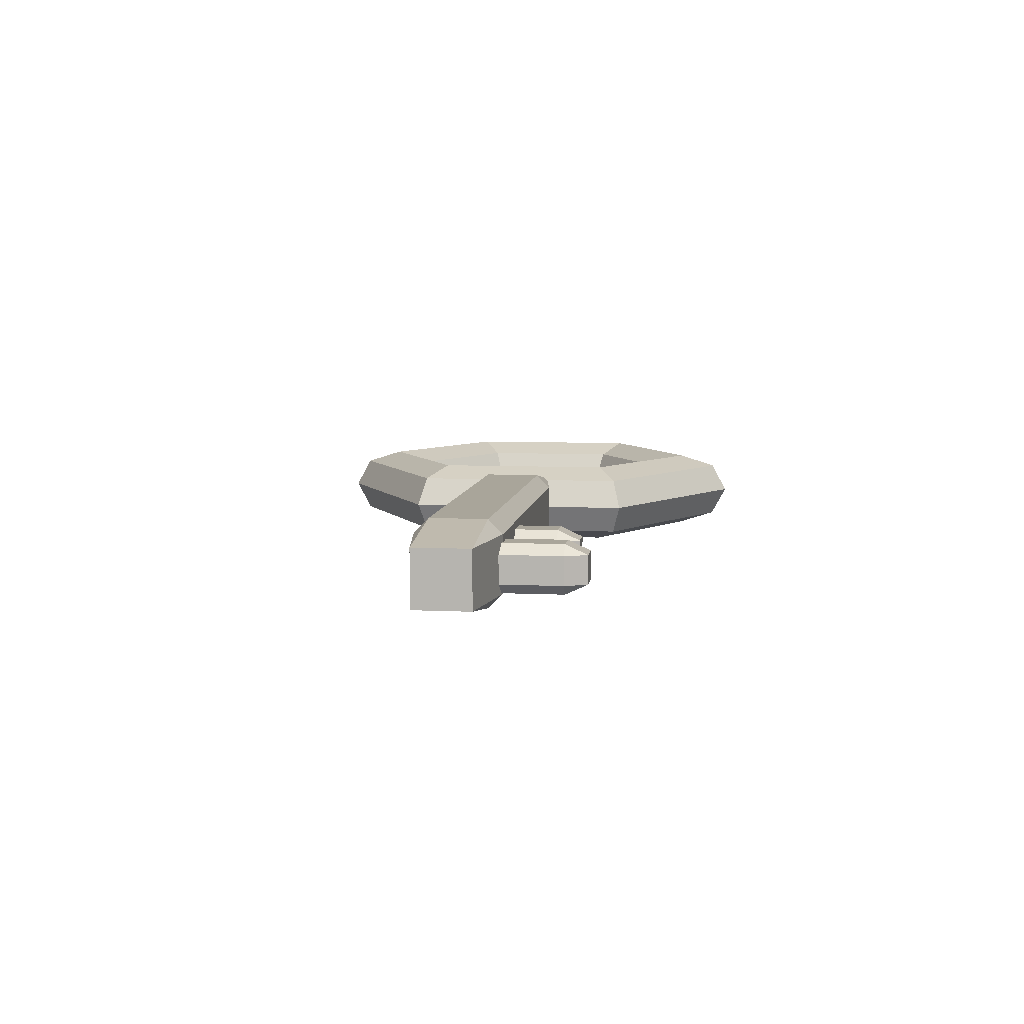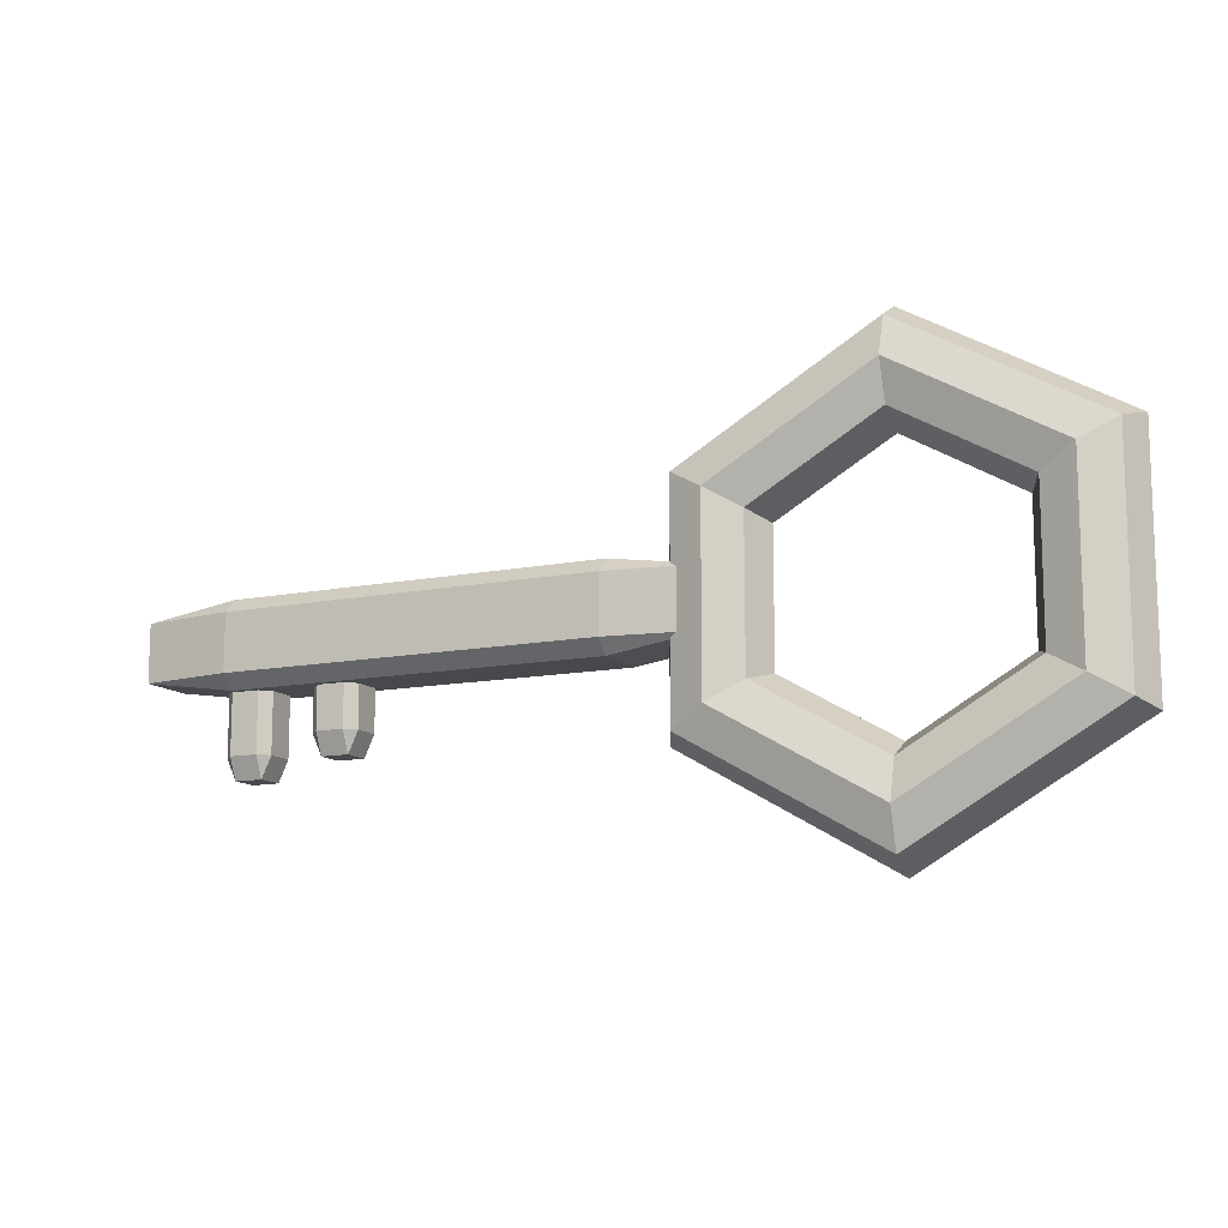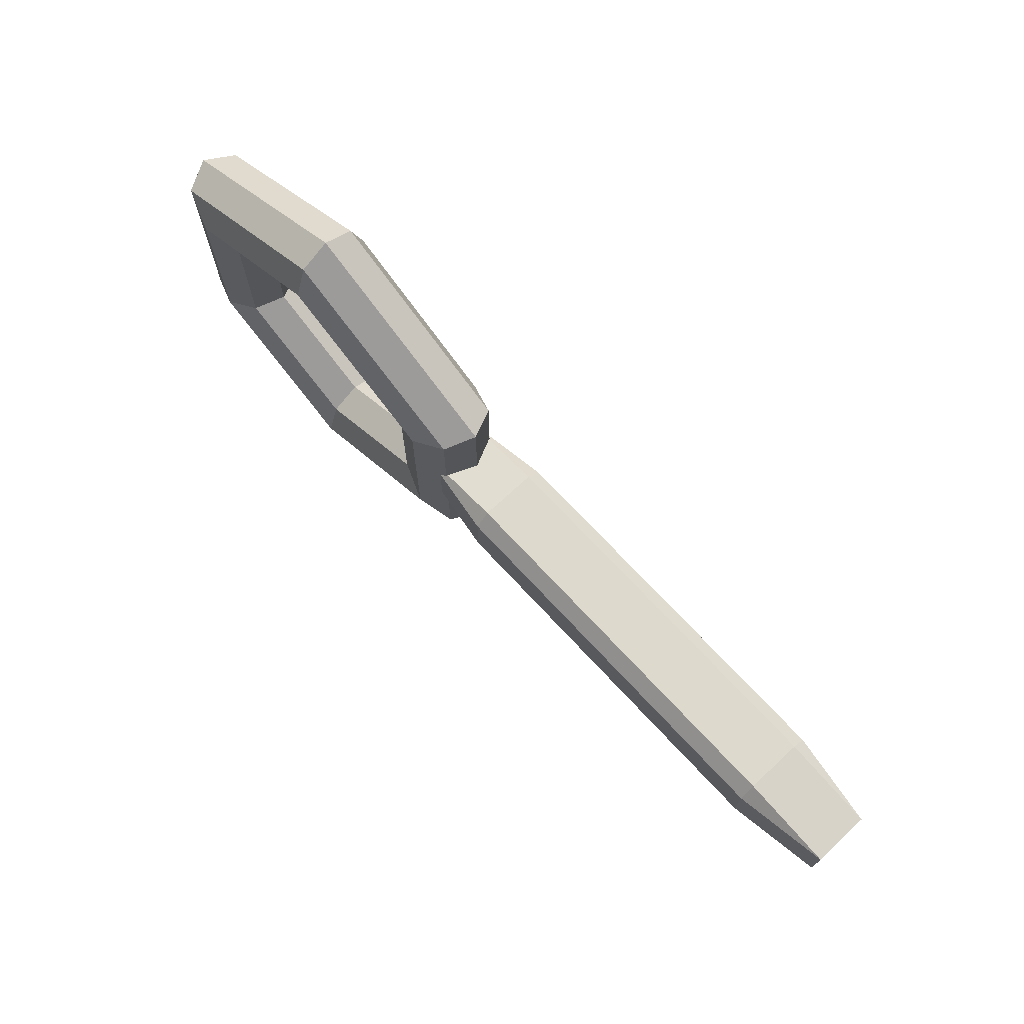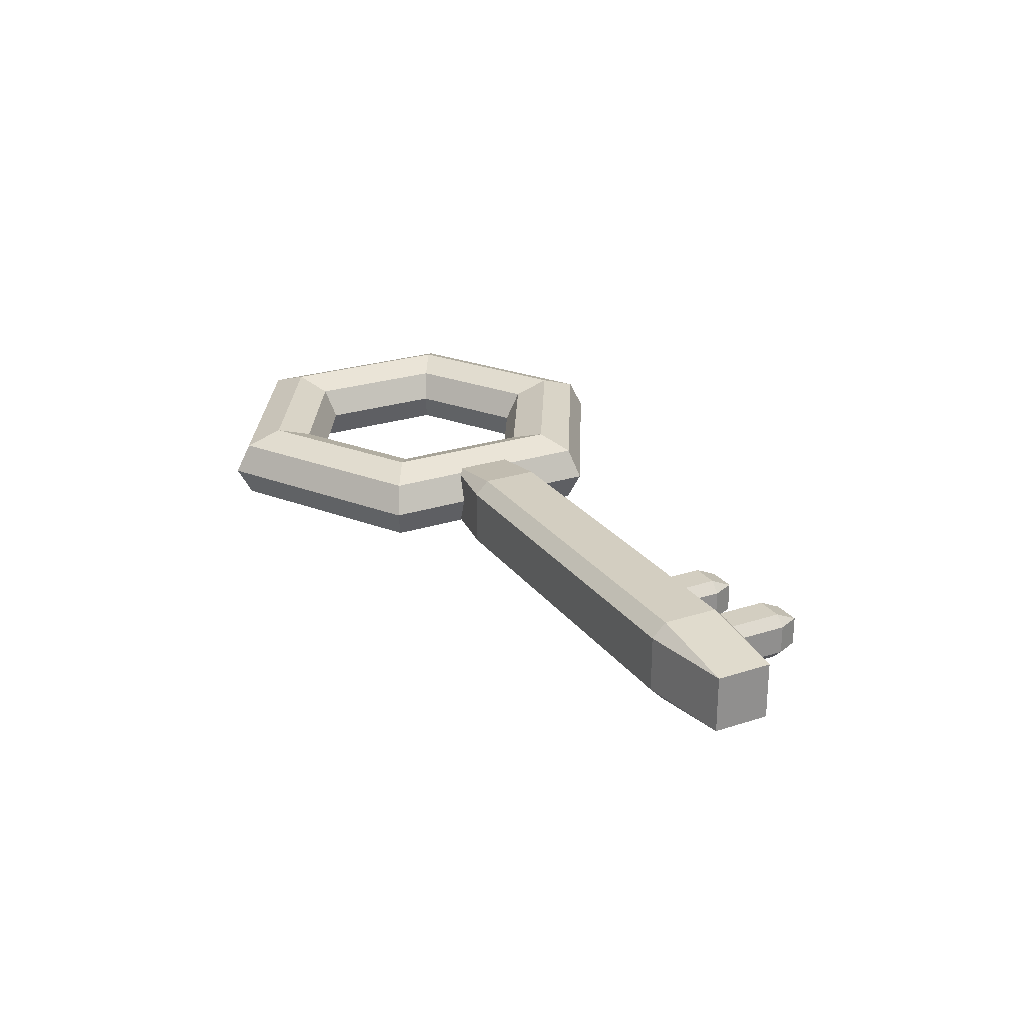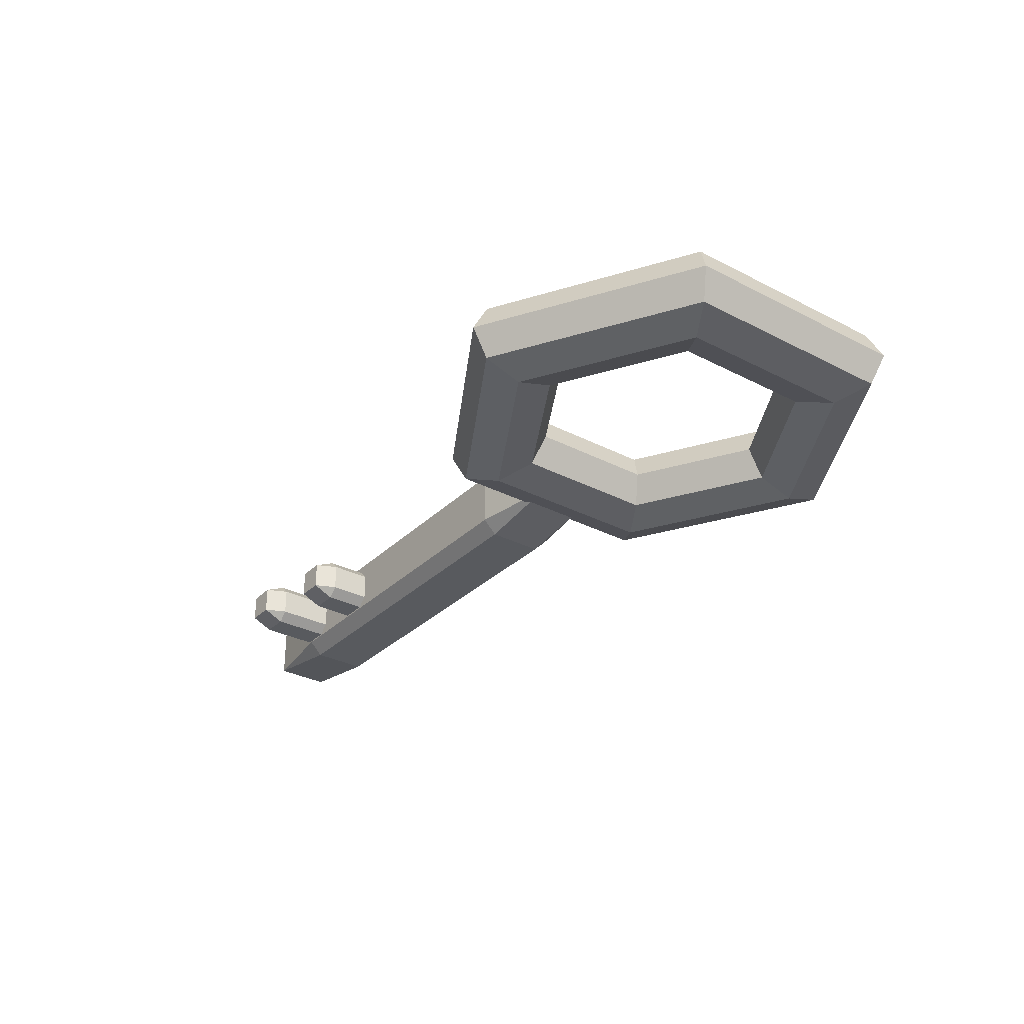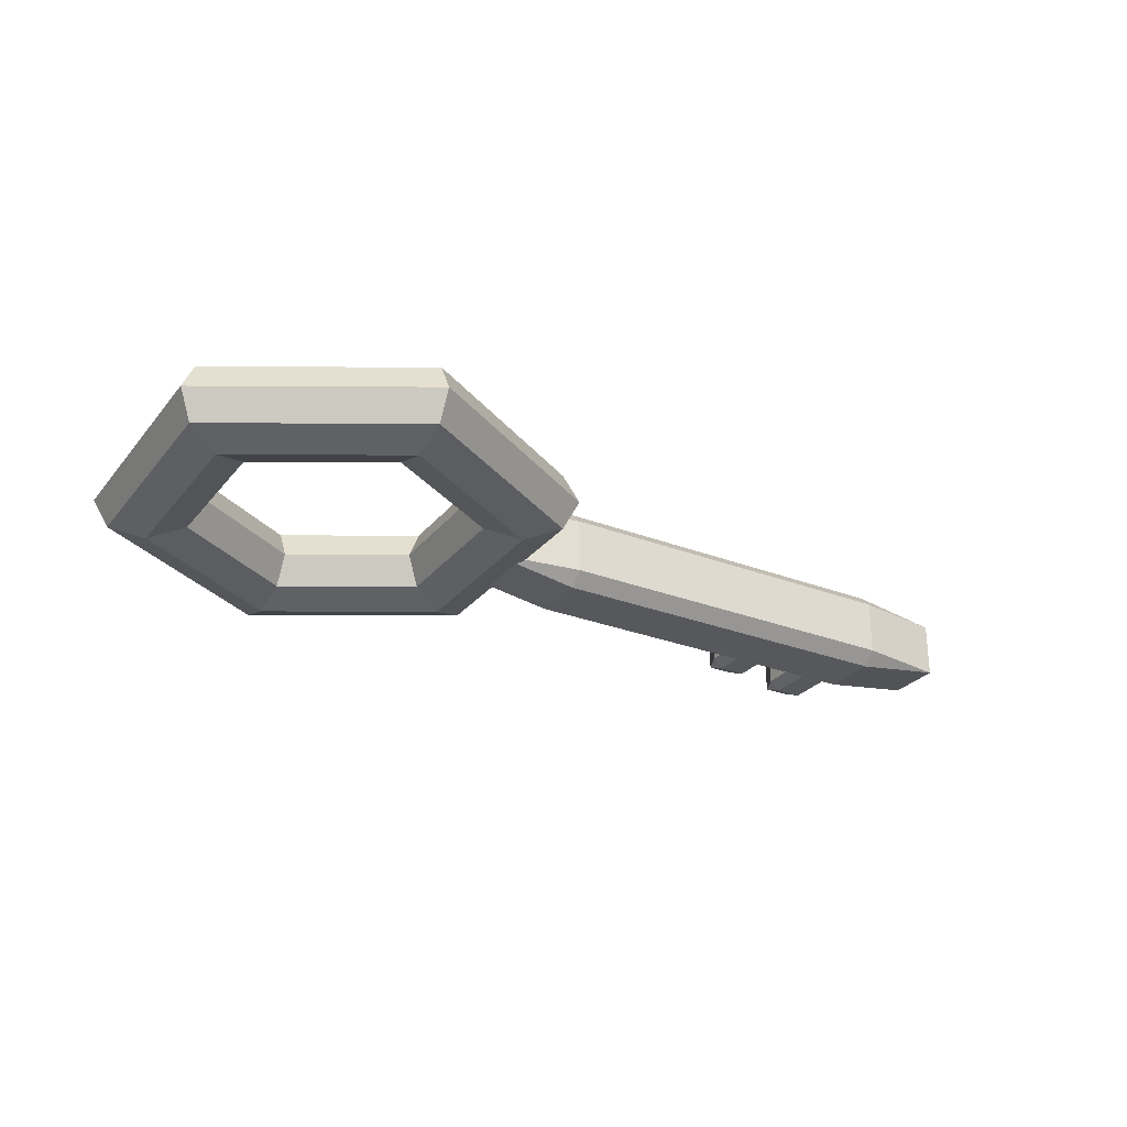
<metadata>
{"format":"obj","ext":"obj","renderer":"f3d","projection":"perspective","resolution":1024,"background":"white","views":[{"elev":7.5,"azim":-82.2,"up":"+Z"},{"elev":-12.3,"azim":25.4,"up":"+Y"},{"elev":71.9,"azim":-132.9,"up":"+Y"},{"elev":25.0,"azim":-117.7,"up":"+Z"},{"elev":-31.1,"azim":53.5,"up":"+Z"},{"elev":-27.8,"azim":149.5,"up":"+Z"}]}
</metadata>
<code>
o Cube
v 0.6222 0.1004 -0.15
v 0.6222 0.15 -0.1004
v 0.9531 0.1004 -0.1004
v 0.6222 -0.15 -0.1004
v 0.6222 -0.1004 -0.15
v 0.9531 -0.1004 -0.1004
v 0.9531 0.1004 0.1004
v 0.6222 0.15 0.1004
v 0.6222 0.1004 0.15
v 0.9531 -0.1004 0.1004
v 0.6222 -0.1004 0.15
v 0.6222 -0.15 0.1004
v -0.7159 0.1004 -0.15
v -1.047 0.1004 -0.1004
v -0.7159 0.15 -0.1004
v -1.047 -0.1004 -0.1004
v -0.7159 -0.1004 -0.15
v -0.7159 -0.15 -0.1004
v -1.047 0.1004 0.1004
v -0.7159 0.1004 0.15
v -0.7159 0.15 0.1004
v -0.7159 -0.15 0.1004
v -0.7159 -0.1004 0.15
v -1.047 -0.1004 0.1004
f 18 4 12 22
f 24 19 14 16
f 11 9 20 23
f 2 15 21 8
f 6 3 7 10
f 1 2 3
f 4 5 6
f 7 8 9
f 10 11 12
f 13 14 15
f 16 17 18
f 19 20 21
f 22 23 24
f 18 22 24 16
f 4 18 17 5
f 3 6 5 1
f 23 20 19 24
f 9 11 10 7
f 13 17 16 14
f 8 21 20 9
f 2 8 7 3
f 22 12 11 23
f 21 15 14 19
f 15 2 1 13
f 12 4 6 10
f 17 13 1 5
o Torus
v 2.25 -0.4225 0
v 2.2 -0.3939 0.1061
v 2.081 -0.325 0.15
v 1.961 -0.2561 0.1061
v 1.912 -0.2275 0
v 1.961 -0.2561 -0.1061
v 2.081 -0.325 -0.15
v 2.2 -0.3939 -0.1061
v 2.25 0.4225 0
v 2.2 0.3939 0.1061
v 2.081 0.325 0.15
v 1.961 0.2561 0.1061
v 1.912 0.2275 0
v 1.961 0.2561 -0.1061
v 2.081 0.325 -0.15
v 2.2 0.3939 -0.1061
v 1.518 0.845 0
v 1.518 0.7879 0.1061
v 1.518 0.65 0.15
v 1.518 0.5121 0.1061
v 1.518 0.455 0
v 1.518 0.5121 -0.1061
v 1.518 0.65 -0.15
v 1.518 0.7879 -0.1061
v 0.786 0.4225 0
v 0.8354 0.3939 0.1061
v 0.9548 0.325 0.15
v 1.074 0.2561 0.1061
v 1.124 0.2275 0
v 1.074 0.2561 -0.1061
v 0.9548 0.325 -0.15
v 0.8354 0.3939 -0.1061
v 0.786 -0.4225 -0
v 0.8354 -0.3939 0.1061
v 0.9548 -0.325 0.15
v 1.074 -0.2561 0.1061
v 1.124 -0.2275 -0
v 1.074 -0.2561 -0.1061
v 0.9548 -0.325 -0.15
v 0.8354 -0.3939 -0.1061
v 1.518 -0.845 -0
v 1.518 -0.7879 0.1061
v 1.518 -0.65 0.15
v 1.518 -0.5121 0.1061
v 1.518 -0.455 -0
v 1.518 -0.5121 -0.1061
v 1.518 -0.65 -0.15
v 1.518 -0.7879 -0.1061
f 25 33 34 26
f 26 34 35 27
f 27 35 36 28
f 28 36 37 29
f 29 37 38 30
f 30 38 39 31
f 31 39 40 32
f 32 40 33 25
f 33 41 42 34
f 34 42 43 35
f 35 43 44 36
f 36 44 45 37
f 37 45 46 38
f 38 46 47 39
f 39 47 48 40
f 40 48 41 33
f 41 49 50 42
f 42 50 51 43
f 43 51 52 44
f 44 52 53 45
f 45 53 54 46
f 46 54 55 47
f 47 55 56 48
f 48 56 49 41
f 49 57 58 50
f 50 58 59 51
f 51 59 60 52
f 52 60 61 53
f 53 61 62 54
f 54 62 63 55
f 55 63 64 56
f 56 64 57 49
f 57 65 66 58
f 58 66 67 59
f 59 67 68 60
f 60 68 69 61
f 61 69 70 62
f 62 70 71 63
f 63 71 72 64
f 64 72 65 57
f 65 25 26 66
f 66 26 27 67
f 67 27 28 68
f 68 28 29 69
f 69 29 30 70
f 70 30 31 71
f 71 31 32 72
f 72 32 25 65
o Cube.001_Cube.002
v -0.6322 -0.06413 0.03859
v -0.6322 -0.1408 0.07348
v -0.5973 -0.1408 0.03859
v -0.6322 -0.359 0.07348
v -0.6322 -0.4357 0.03859
v -0.5973 -0.359 0.03859
v -0.6322 -0.06413 -0.06063
v -0.5973 -0.1408 -0.06063
v -0.6322 -0.1408 -0.09552
v -0.6322 -0.4357 -0.06063
v -0.6322 -0.359 -0.09552
v -0.5973 -0.359 -0.06063
v -0.7314 -0.06413 0.03859
v -0.7663 -0.1408 0.03859
v -0.7314 -0.1408 0.07348
v -0.7314 -0.4357 0.03859
v -0.7314 -0.359 0.07348
v -0.7663 -0.359 0.03859
v -0.7314 -0.06413 -0.06063
v -0.7314 -0.1408 -0.09552
v -0.7663 -0.1408 -0.06063
v -0.7314 -0.4357 -0.06063
v -0.7663 -0.359 -0.06063
v -0.7314 -0.359 -0.09552
f 87 89 76 74
f 93 95 90 86
f 94 82 77 88
f 75 78 84 80
f 81 83 96 92
f 73 74 75
f 76 77 78
f 79 80 81
f 82 83 84
f 85 86 87
f 88 89 90
f 91 92 93
f 94 95 96
f 79 73 75 80
f 74 76 78 75
f 77 82 84 78
f 83 81 80 84
f 91 79 81 92
f 82 94 96 83
f 95 93 92 96
f 85 91 93 86
f 94 88 90 95
f 89 87 86 90
f 73 85 87 74
f 88 77 76 89
f 79 91 85 73
o Cube.002_Cube.003
v -0.3094 -0.004508 0.03859
v -0.3094 -0.08122 0.07348
v -0.2745 -0.08122 0.03859
v -0.3094 -0.2993 0.07348
v -0.3094 -0.376 0.03859
v -0.2745 -0.2993 0.03859
v -0.3094 -0.004508 -0.06063
v -0.2745 -0.08122 -0.06063
v -0.3094 -0.08122 -0.09552
v -0.3094 -0.376 -0.06063
v -0.3094 -0.2993 -0.09552
v -0.2745 -0.2993 -0.06063
v -0.4086 -0.004508 0.03859
v -0.4435 -0.08122 0.03859
v -0.4086 -0.08122 0.07348
v -0.4086 -0.376 0.03859
v -0.4086 -0.2993 0.07348
v -0.4435 -0.2993 0.03859
v -0.4086 -0.004508 -0.06063
v -0.4086 -0.08122 -0.09552
v -0.4435 -0.08122 -0.06063
v -0.4086 -0.376 -0.06063
v -0.4435 -0.2993 -0.06063
v -0.4086 -0.2993 -0.09552
f 111 113 100 98
f 117 119 114 110
f 118 106 101 112
f 99 102 108 104
f 105 107 120 116
f 97 98 99
f 100 101 102
f 103 104 105
f 106 107 108
f 109 110 111
f 112 113 114
f 115 116 117
f 118 119 120
f 103 97 99 104
f 98 100 102 99
f 101 106 108 102
f 107 105 104 108
f 115 103 105 116
f 106 118 120 107
f 119 117 116 120
f 109 115 117 110
f 118 112 114 119
f 113 111 110 114
f 97 109 111 98
f 112 101 100 113
f 103 115 109 97

</code>
